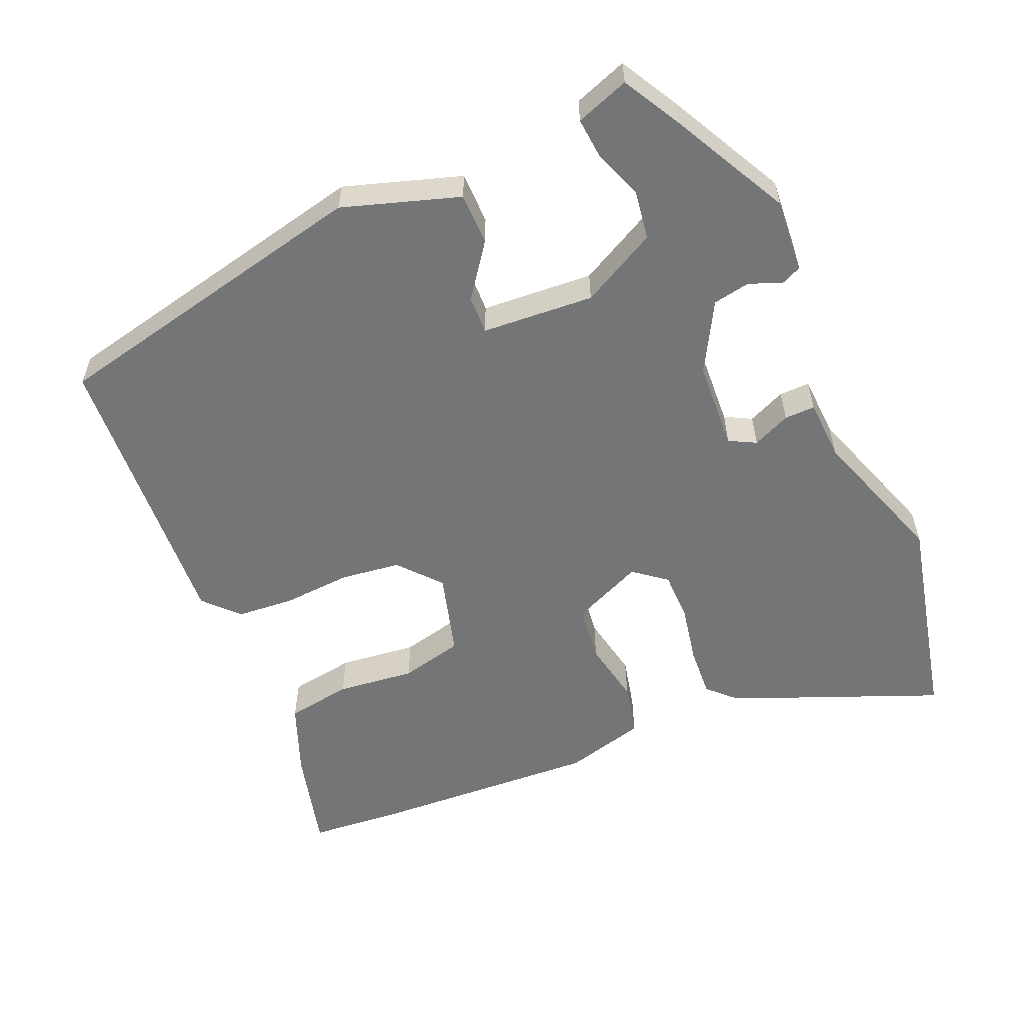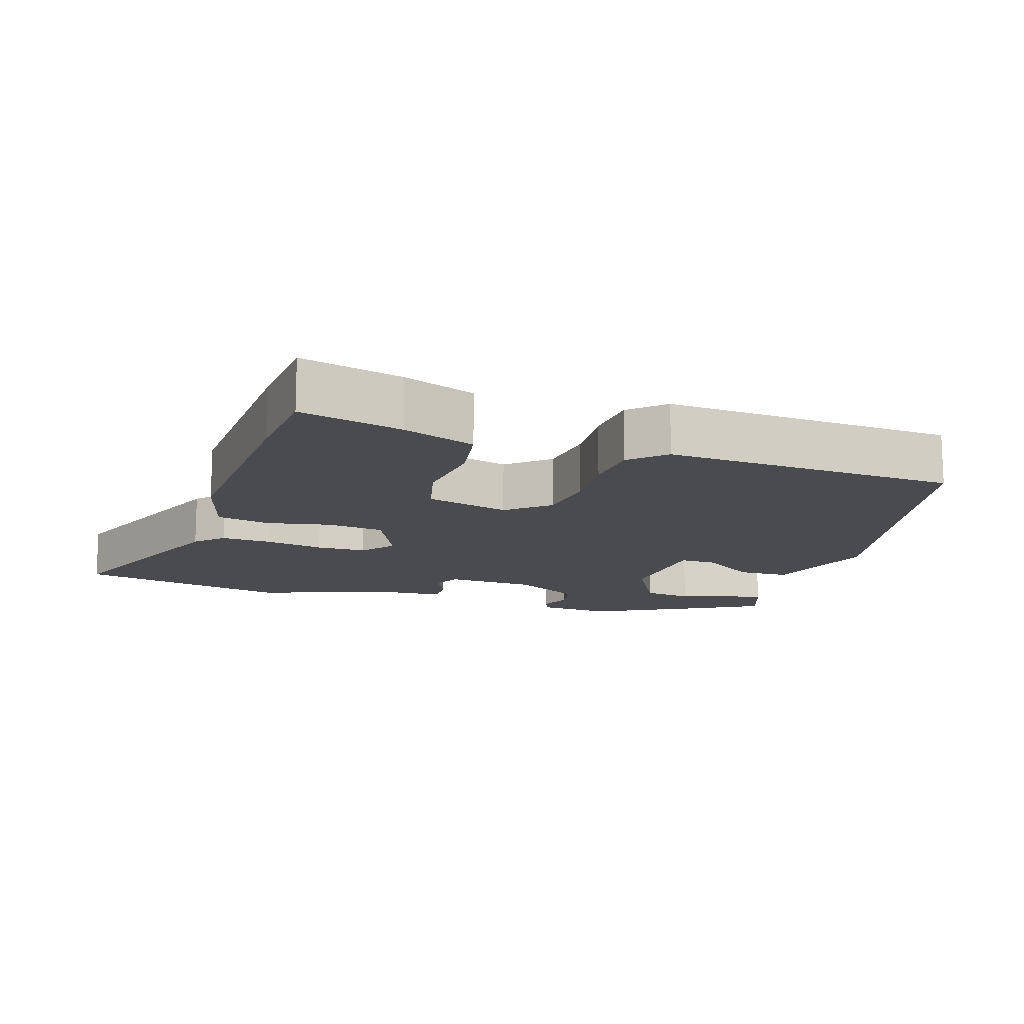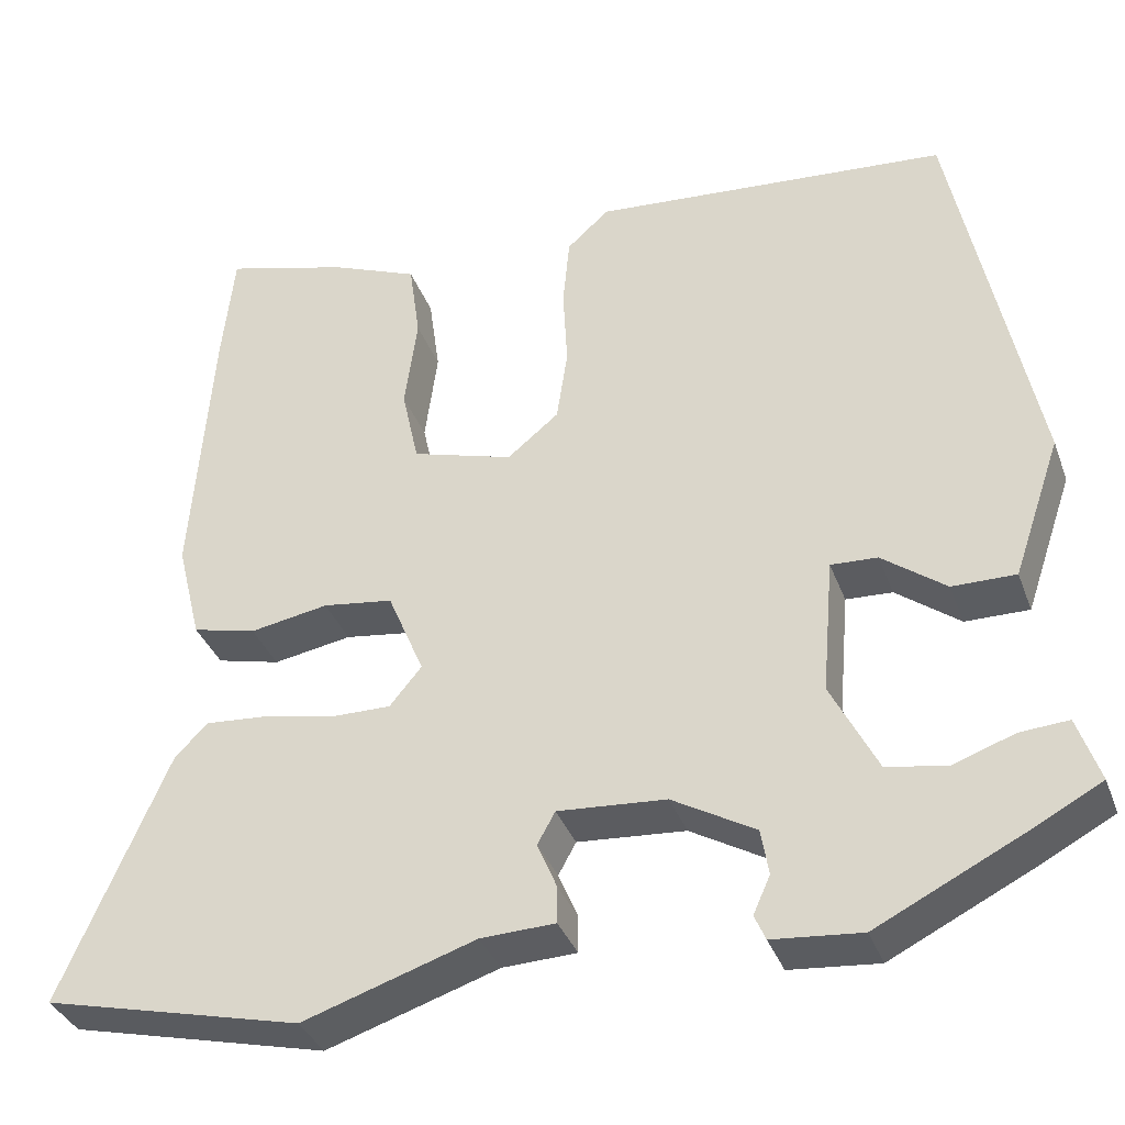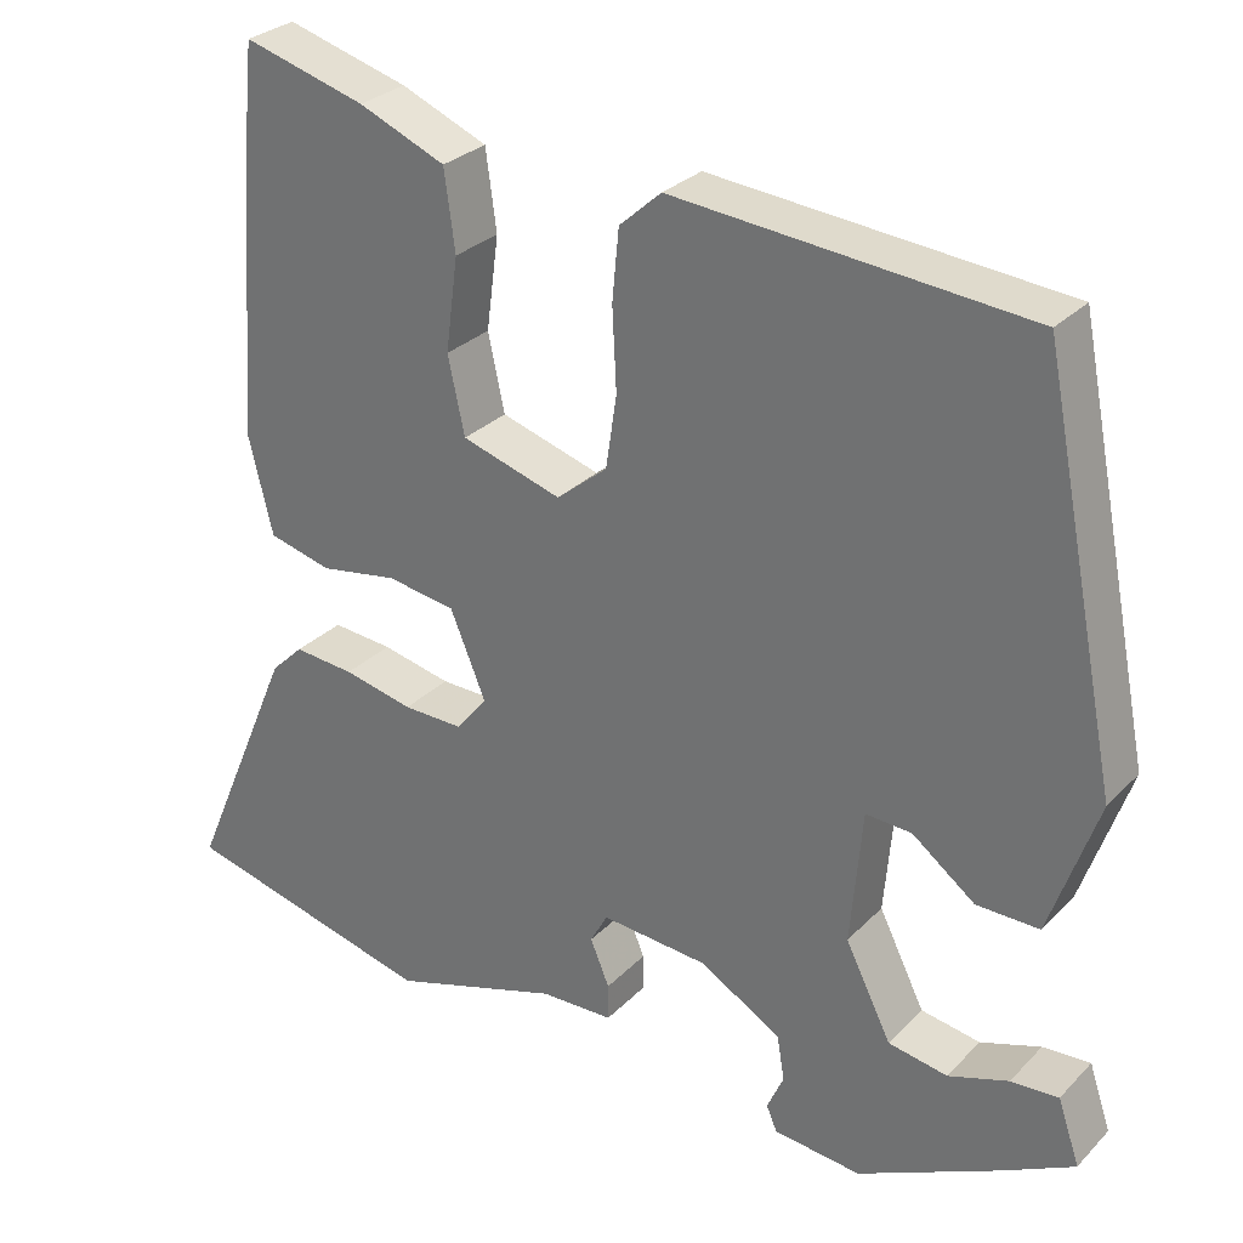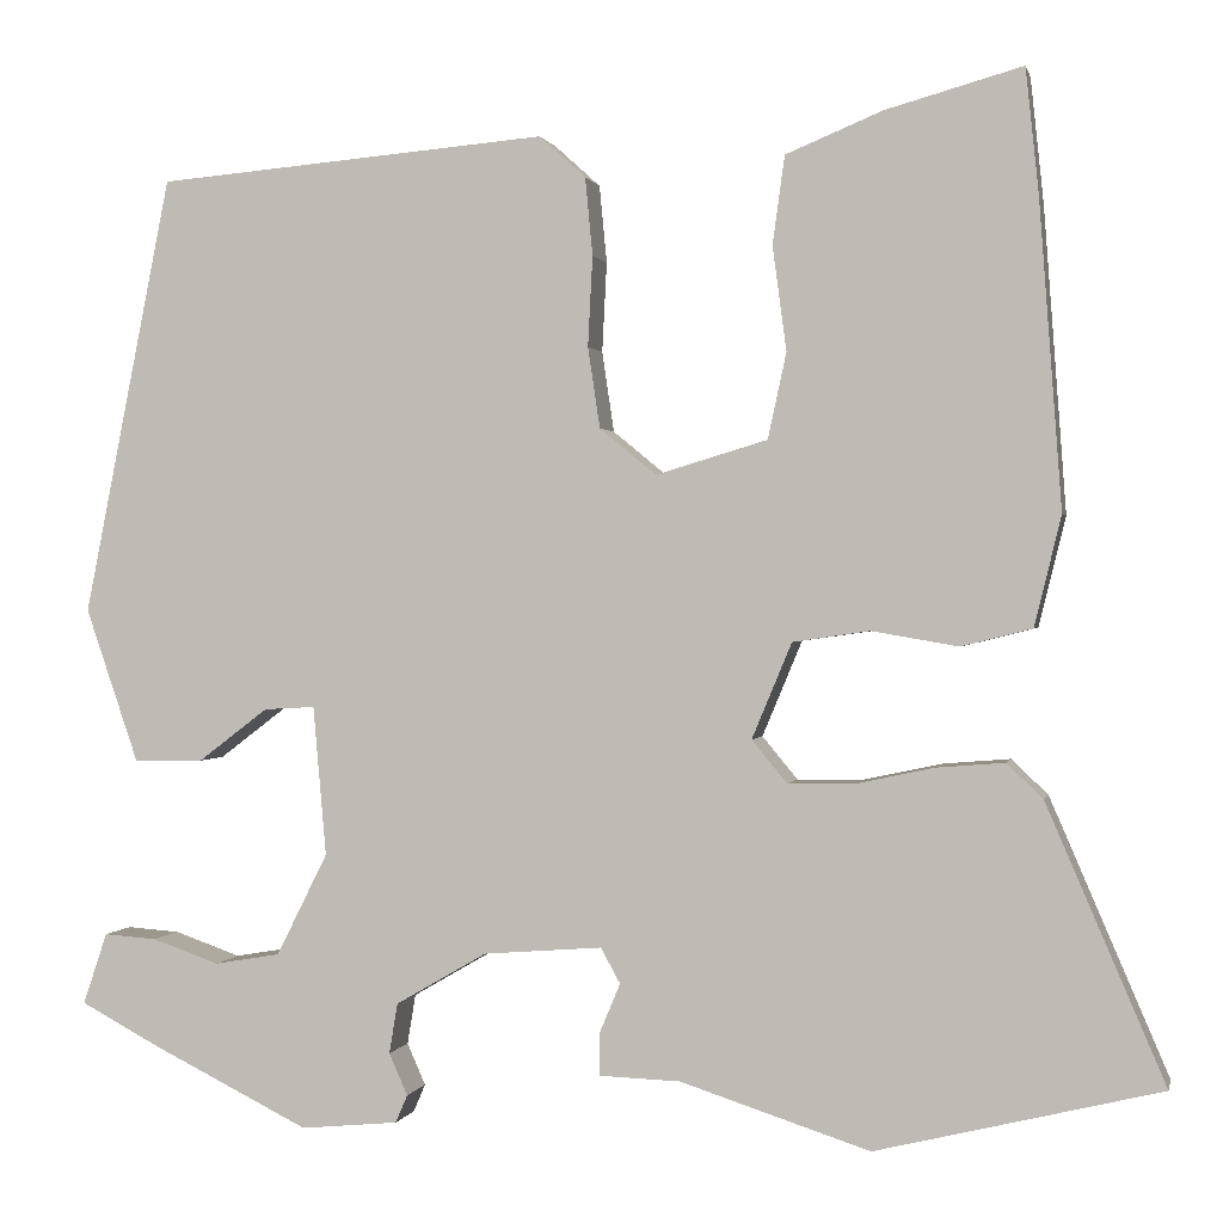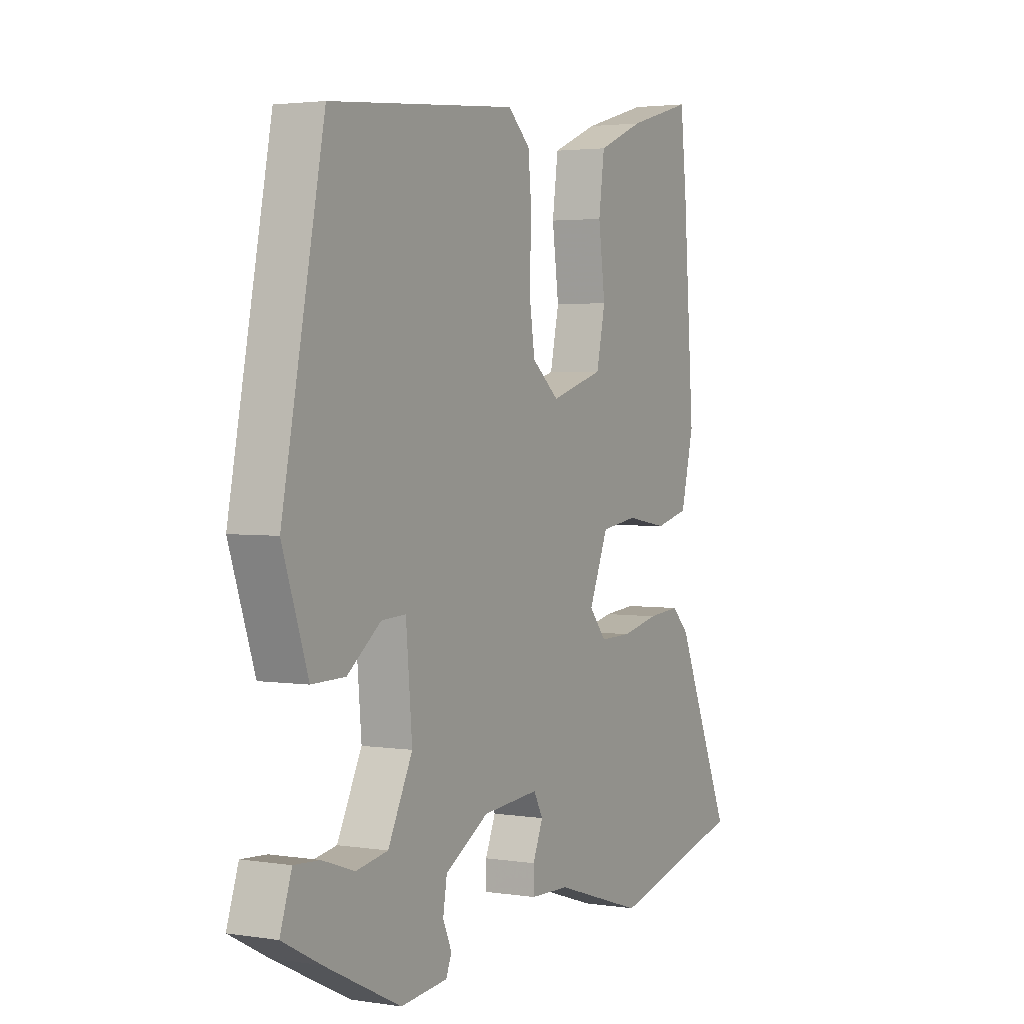
<metadata>
{"format":"obj","ext":"obj","renderer":"f3d","projection":"perspective","resolution":1024,"background":"white","views":[{"elev":-56.4,"azim":114.4,"up":"+Y"},{"elev":-13.7,"azim":-16.4,"up":"+Y"},{"elev":-36.1,"azim":19.0,"up":"+Z"},{"elev":29.1,"azim":34.7,"up":"+Z"},{"elev":0.5,"azim":-167.6,"up":"+Z"},{"elev":2.8,"azim":118.4,"up":"+Z"}]}
</metadata>
<code>
v -0.332 0.07 -0.541
v -0.638 0.07 -0.466
v -0.511 0.07 -0.17
v -0.472 0.07 -0.132
v -0.399 0.07 -0.138
v -0.315 0.07 -0.156
v -0.243 0.07 -0.157
v -0.205 0.07 -0.111
v -0.248 0.07 -0.008
v -0.331 0.07 0.004
v -0.424 0.07 -0.012
v -0.5 0.07 0.007
v -0.529 0.07 0.125
v -0.505 0.07 0.454
v -0.491 0.07 0.588
v -0.344 0.07 0.547
v -0.24 0.07 0.504
v -0.227 0.07 0.409
v -0.242 0.07 0.297
v -0.222 0.07 0.205
v -0.102 0.07 0.169
v -0.041 0.07 0.219
v -0.028 0.07 0.306
v -0.033 0.07 0.403
v -0.025 0.07 0.487
v 0.025 0.07 0.532
v 0.447 0.07 0.496
v 0.541 0.07 0.024
v 0.484 0.07 -0.142
v 0.409 0.07 -0.141
v 0.334 0.07 -0.084
v 0.279 0.07 -0.081
v 0.265 0.07 -0.242
v 0.32 0.07 -0.352
v 0.391 0.07 -0.364
v 0.463 0.07 -0.339
v 0.52 0.07 -0.335
v 0.546 0.07 -0.412
v 0.461 0.07 -0.457
v 0.291 0.07 -0.541
v 0.186 0.07 -0.531
v 0.173 0.07 -0.501
v 0.193 0.07 -0.456
v 0.184 0.07 -0.402
v 0.086 0.07 -0.345
v -0.042 0.07 -0.335
v -0.063 0.07 -0.373
v -0.04 0.07 -0.428
v -0.04 0.07 -0.472
v -0.128 0.07 -0.475
v -0.332 0 -0.541
v -0.638 0 -0.466
v -0.511 0 -0.17
v -0.472 0 -0.132
v -0.399 0 -0.138
v -0.315 0 -0.156
v -0.243 0 -0.157
v -0.205 0 -0.111
v -0.248 0 -0.008
v -0.331 0 0.004
v -0.424 0 -0.012
v -0.5 0 0.007
v -0.529 0 0.125
v -0.505 0 0.454
v -0.491 0 0.588
v -0.344 0 0.547
v -0.24 0 0.504
v -0.227 0 0.409
v -0.242 0 0.297
v -0.222 0 0.205
v -0.102 0 0.169
v -0.041 0 0.219
v -0.028 0 0.306
v -0.033 0 0.403
v -0.025 0 0.487
v 0.025 0 0.532
v 0.447 0 0.496
v 0.541 0 0.024
v 0.484 0 -0.142
v 0.409 0 -0.141
v 0.334 0 -0.084
v 0.279 0 -0.081
v 0.265 0 -0.242
v 0.32 0 -0.352
v 0.391 0 -0.364
v 0.463 0 -0.339
v 0.52 0 -0.335
v 0.546 0 -0.412
v 0.461 0 -0.457
v 0.291 0 -0.541
v 0.186 0 -0.531
v 0.173 0 -0.501
v 0.193 0 -0.456
v 0.184 0 -0.402
v 0.086 0 -0.345
v -0.042 0 -0.335
v -0.063 0 -0.373
v -0.04 0 -0.428
v -0.04 0 -0.472
v -0.128 0 -0.475
f 47 48 49 50
f 4 5 6
f 3 4 6
f 2 3 6
f 1 2 6
f 50 1 6
f 47 50 6
f 46 47 6
f 45 46 6 7
f 41 42 43
f 40 41 43
f 39 40 43
f 38 39 43
f 37 38 43
f 36 37 43
f 35 36 43
f 34 35 43 44
f 33 34 44 45
f 29 30 31
f 28 29 31
f 27 28 31
f 26 27 31
f 25 26 31
f 24 25 31
f 23 24 31
f 22 23 31 32
f 32 33 45
f 22 32 45
f 21 22 45
f 17 18 19
f 16 17 19
f 15 16 19
f 14 15 19
f 13 14 19
f 12 13 19
f 11 12 19
f 10 11 19
f 9 10 19 20
f 20 21 45
f 9 20 45
f 8 9 45
f 7 8 45
f 100 99 98 97
f 56 55 54
f 56 54 53
f 56 53 52
f 56 52 51
f 56 51 100
f 56 100 97
f 56 97 96
f 57 56 96 95
f 93 92 91
f 93 91 90
f 93 90 89
f 93 89 88
f 93 88 87
f 93 87 86
f 93 86 85
f 94 93 85 84
f 95 94 84 83
f 81 80 79
f 81 79 78
f 81 78 77
f 81 77 76
f 81 76 75
f 81 75 74
f 81 74 73
f 82 81 73 72
f 95 83 82
f 95 82 72
f 95 72 71
f 69 68 67
f 69 67 66
f 69 66 65
f 69 65 64
f 69 64 63
f 69 63 62
f 69 62 61
f 69 61 60
f 70 69 60 59
f 95 71 70
f 95 70 59
f 95 59 58
f 95 58 57
f 1 51 52 2
f 2 52 53 3
f 3 53 54 4
f 4 54 55 5
f 5 55 56 6
f 6 56 57 7
f 7 57 58 8
f 8 58 59 9
f 9 59 60 10
f 10 60 61 11
f 11 61 62 12
f 12 62 63 13
f 13 63 64 14
f 14 64 65 15
f 15 65 66 16
f 16 66 67 17
f 17 67 68 18
f 18 68 69 19
f 19 69 70 20
f 20 70 71 21
f 21 71 72 22
f 22 72 73 23
f 23 73 74 24
f 24 74 75 25
f 25 75 76 26
f 26 76 77 27
f 27 77 78 28
f 28 78 79 29
f 29 79 80 30
f 30 80 81 31
f 31 81 82 32
f 32 82 83 33
f 33 83 84 34
f 34 84 85 35
f 35 85 86 36
f 36 86 87 37
f 37 87 88 38
f 38 88 89 39
f 39 89 90 40
f 40 90 91 41
f 41 91 92 42
f 42 92 93 43
f 43 93 94 44
f 44 94 95 45
f 45 95 96 46
f 46 96 97 47
f 47 97 98 48
f 48 98 99 49
f 49 99 100 50
f 50 100 51 1

</code>
